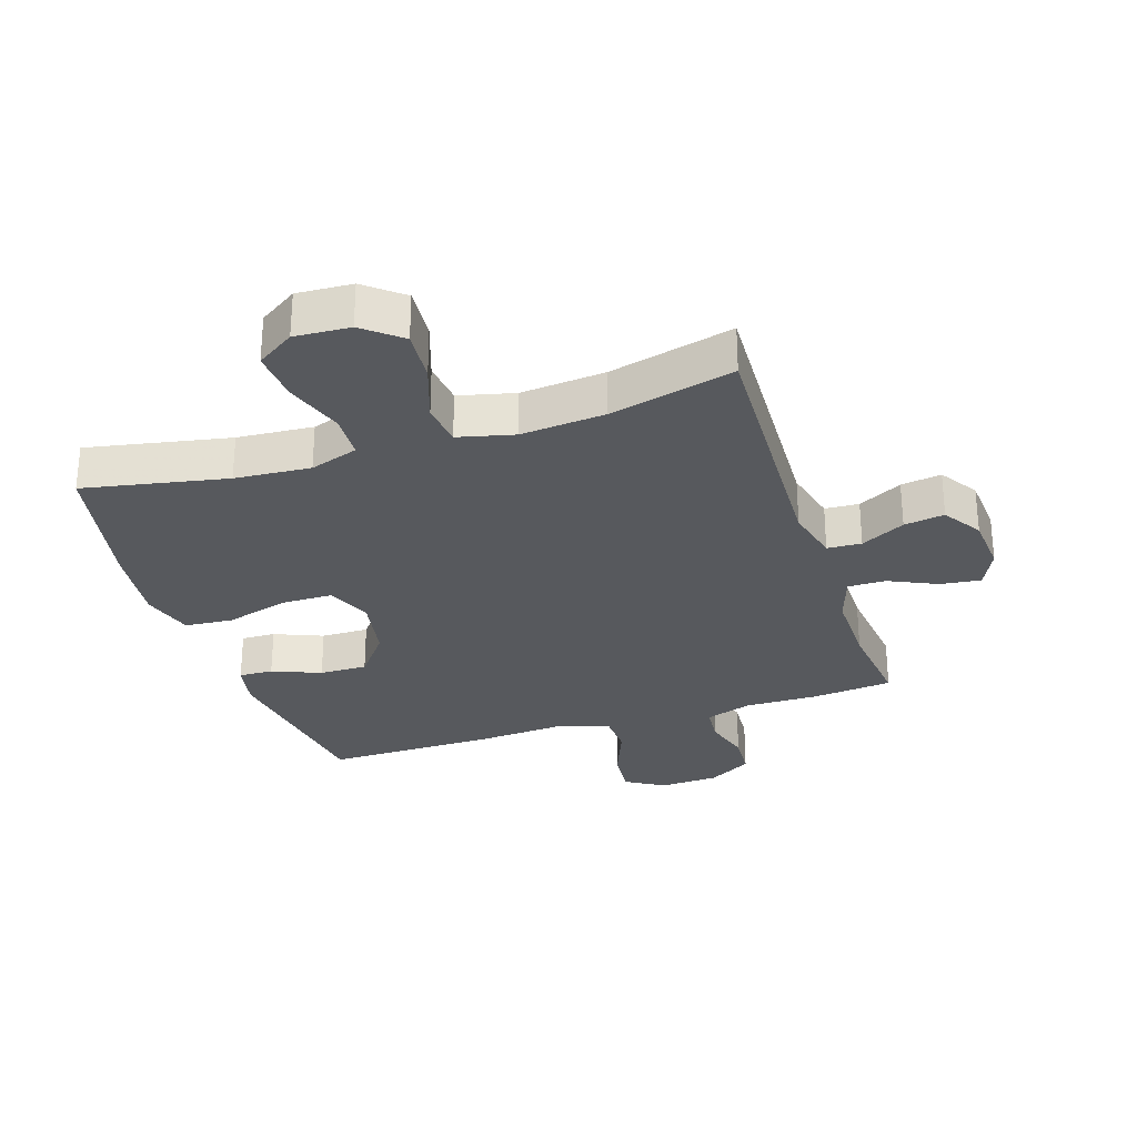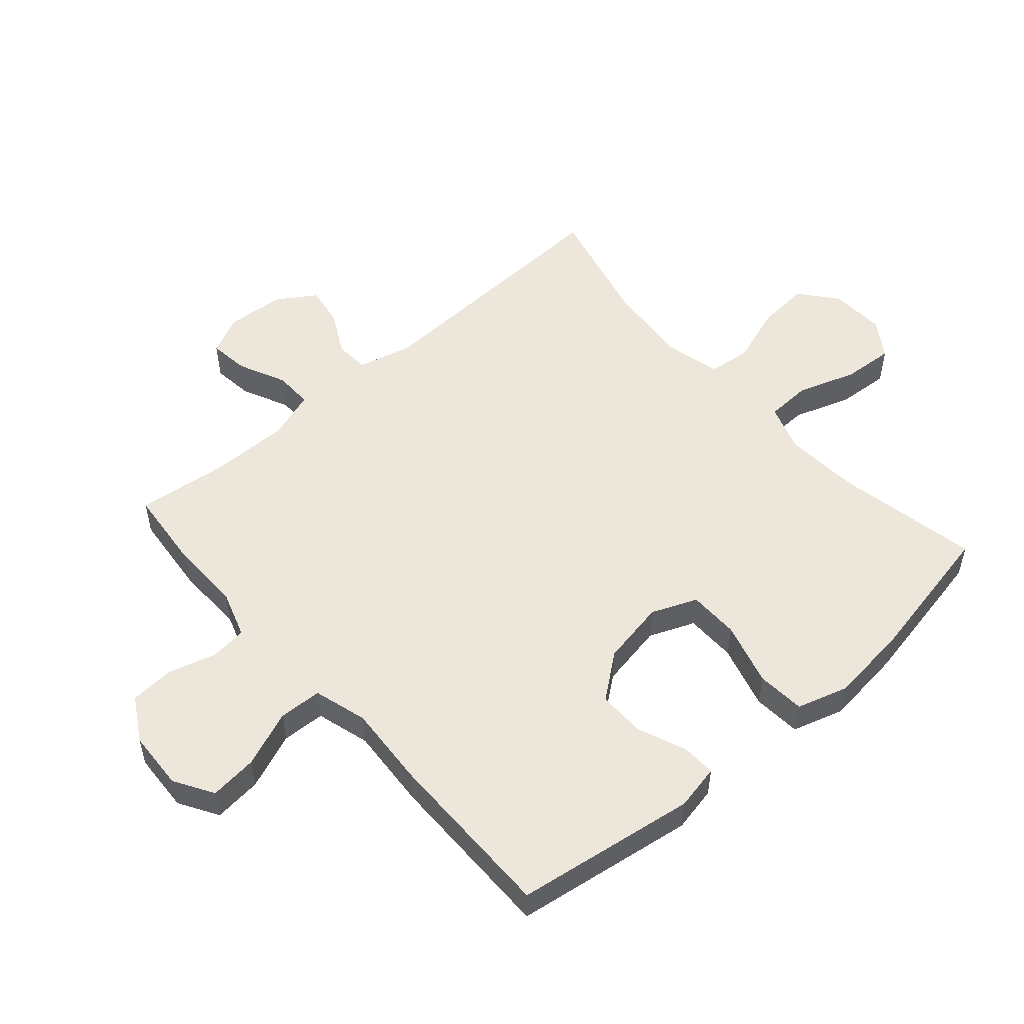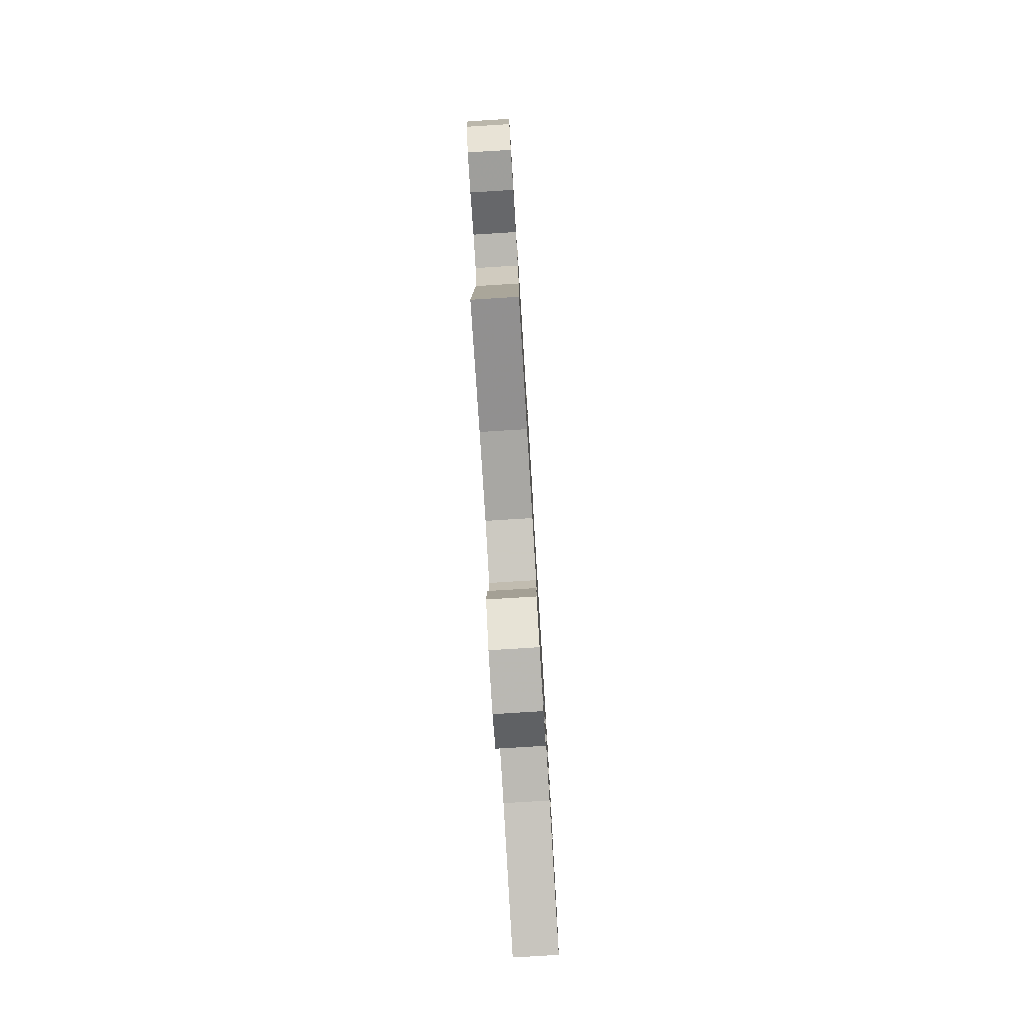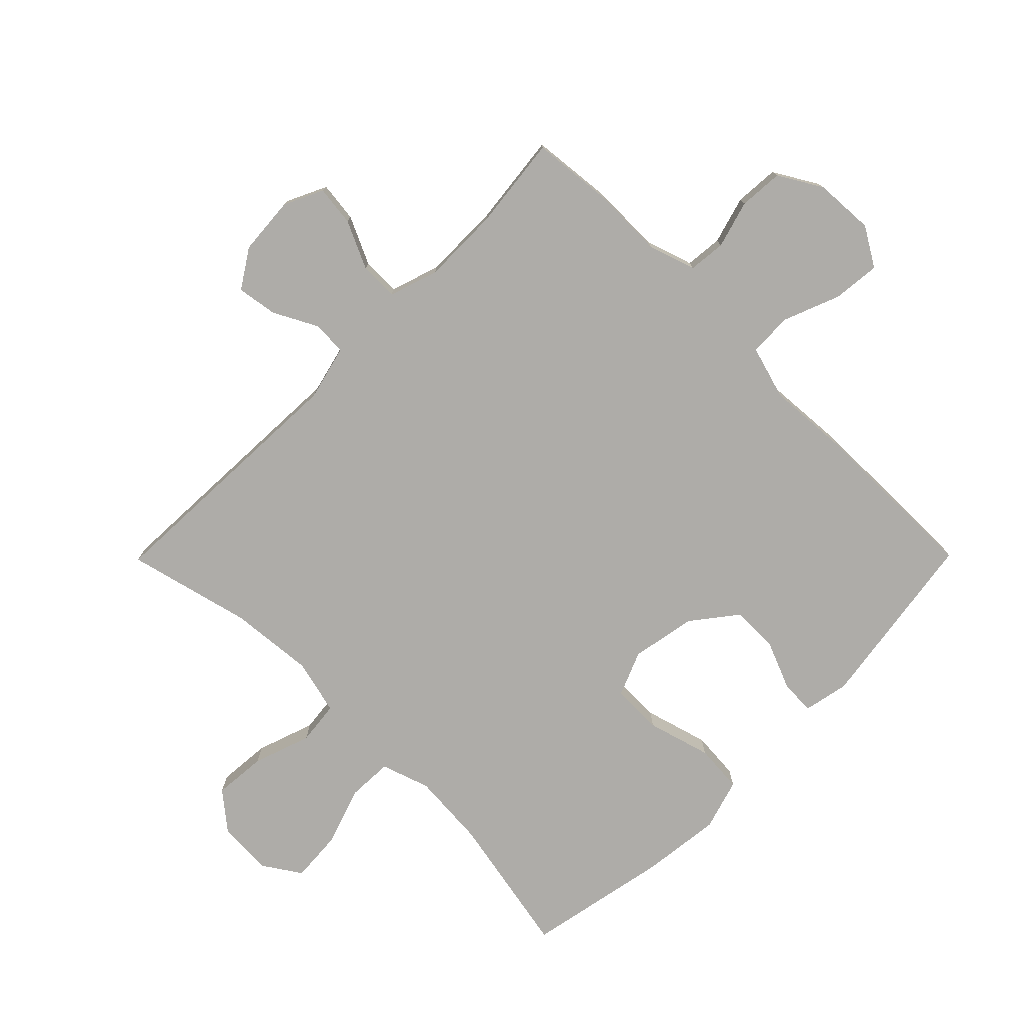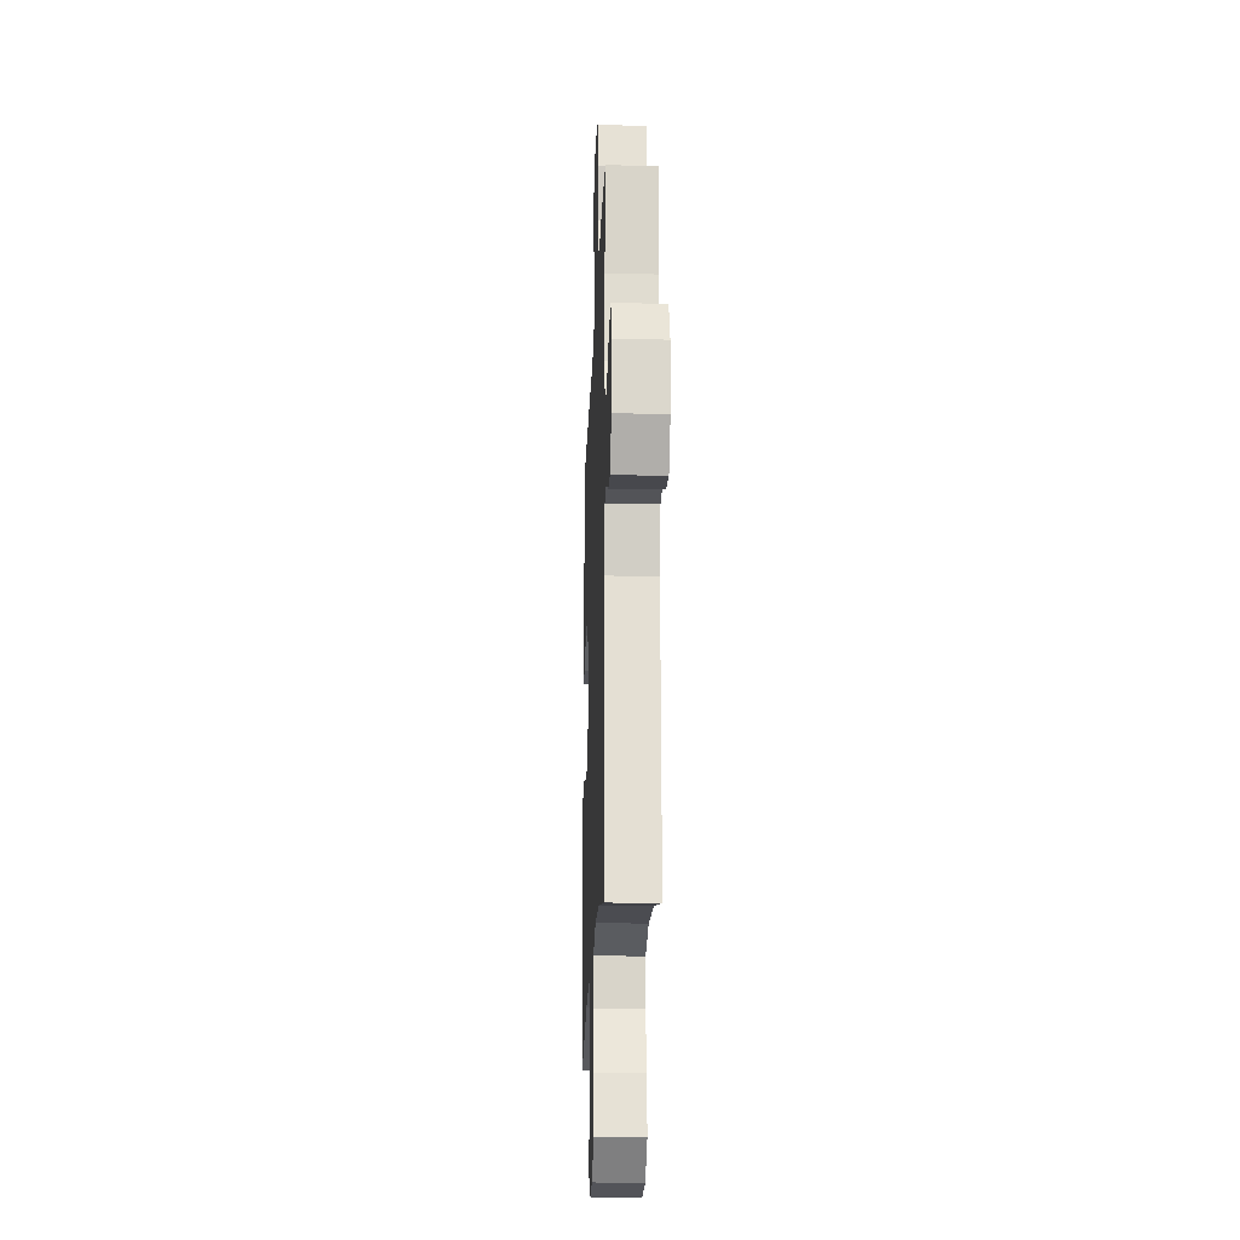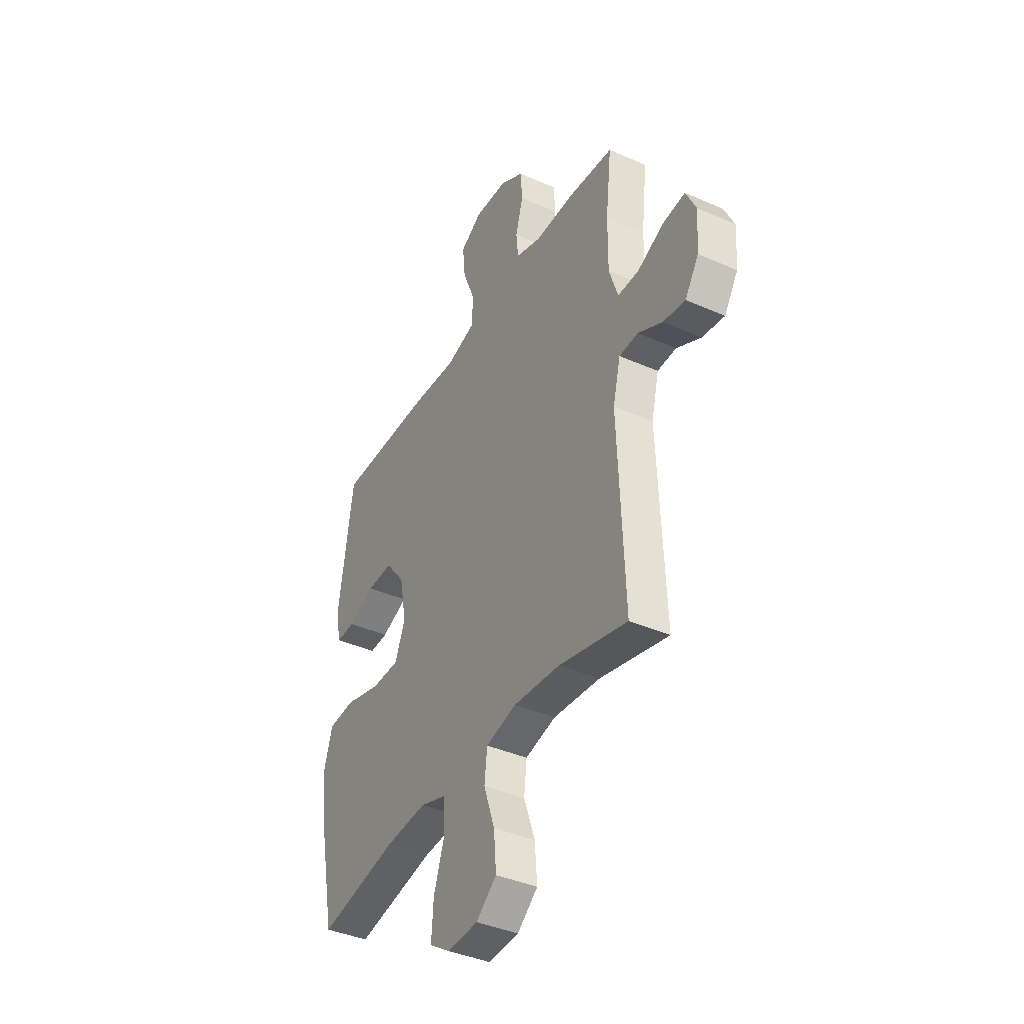
<metadata>
{"format":"obj","ext":"obj","renderer":"f3d","projection":"perspective","resolution":1024,"background":"white","views":[{"elev":-29.0,"azim":-161.9,"up":"+Y"},{"elev":52.7,"azim":48.8,"up":"+Y"},{"elev":-79.4,"azim":-86.5,"up":"+Z"},{"elev":-76.8,"azim":-44.7,"up":"+Y"},{"elev":-20.5,"azim":-92.2,"up":"+Z"},{"elev":-39.7,"azim":-118.7,"up":"+Z"}]}
</metadata>
<code>
v 0.5 0.07 0.5
v 0.543 0.07 0.207
v 0.528 0.07 0.134
v 0.473 0.07 0.136
v 0.395 0.07 0.168
v 0.318 0.07 0.169
v 0.262 0.07 0.097
v 0.243 0.07 -0.007
v 0.273 0.07 -0.08
v 0.355 0.07 -0.081
v 0.458 0.07 -0.052
v 0.536 0.07 -0.058
v 0.561 0.07 -0.141
v 0.546 0.07 -0.269
v 0.5 0.07 -0.5
v 0.27 0.07 -0.455
v 0.148 0.07 -0.446
v 0.07 0.07 -0.472
v 0.067 0.07 -0.545
v 0.099 0.07 -0.64
v 0.105 0.07 -0.723
v 0.044 0.07 -0.763
v -0.045 0.07 -0.758
v -0.105 0.07 -0.709
v -0.098 0.07 -0.624
v -0.066 0.07 -0.531
v -0.074 0.07 -0.461
v -0.164 0.07 -0.439
v -0.3 0.07 -0.451
v -0.5 0.07 -0.5
v -0.482 0.07 -0.074
v -0.504 0.07 0.015
v -0.559 0.07 0.018
v -0.63 0.07 -0.019
v -0.695 0.07 -0.029
v -0.735 0.07 0.033
v -0.742 0.07 0.127
v -0.712 0.07 0.19
v -0.647 0.07 0.182
v -0.57 0.07 0.146
v -0.508 0.07 0.145
v -0.482 0.07 0.224
v -0.483 0.07 0.349
v -0.5 0.07 0.5
v -0.368 0.07 0.513
v -0.253 0.07 0.511
v -0.177 0.07 0.536
v -0.171 0.07 0.596
v -0.193 0.07 0.673
v -0.188 0.07 0.744
v -0.118 0.07 0.785
v -0.022 0.07 0.79
v 0.041 0.07 0.752
v 0.033 0.07 0.675
v -0.003 0.07 0.584
v 0 0.07 0.514
v 0.086 0.07 0.489
v 0.219 0.07 0.498
v 0.5 0 0.5
v 0.543 0 0.207
v 0.528 0 0.134
v 0.473 0 0.136
v 0.395 0 0.168
v 0.318 0 0.169
v 0.262 0 0.097
v 0.243 0 -0.007
v 0.273 0 -0.08
v 0.355 0 -0.081
v 0.458 0 -0.052
v 0.536 0 -0.058
v 0.561 0 -0.141
v 0.546 0 -0.269
v 0.5 0 -0.5
v 0.27 0 -0.455
v 0.148 0 -0.446
v 0.07 0 -0.472
v 0.067 0 -0.545
v 0.099 0 -0.64
v 0.105 0 -0.723
v 0.044 0 -0.763
v -0.045 0 -0.758
v -0.105 0 -0.709
v -0.098 0 -0.624
v -0.066 0 -0.531
v -0.074 0 -0.461
v -0.164 0 -0.439
v -0.3 0 -0.451
v -0.5 0 -0.5
v -0.482 0 -0.074
v -0.504 0 0.015
v -0.559 0 0.018
v -0.63 0 -0.019
v -0.695 0 -0.029
v -0.735 0 0.033
v -0.742 0 0.127
v -0.712 0 0.19
v -0.647 0 0.182
v -0.57 0 0.146
v -0.508 0 0.145
v -0.482 0 0.224
v -0.483 0 0.349
v -0.5 0 0.5
v -0.368 0 0.513
v -0.253 0 0.511
v -0.177 0 0.536
v -0.171 0 0.596
v -0.193 0 0.673
v -0.188 0 0.744
v -0.118 0 0.785
v -0.022 0 0.79
v 0.041 0 0.752
v 0.033 0 0.675
v -0.003 0 0.584
v 0 0 0.514
v 0.086 0 0.489
v 0.219 0 0.498
f 57 58 1 2
f 56 57 2 3
f 52 53 54 55
f 52 55 56
f 51 52 56
f 48 49 50 51
f 47 48 51 56
f 46 47 56 3
f 43 44 45 46
f 42 43 46
f 41 42 46
f 37 38 39 40
f 37 40 41
f 36 37 41
f 33 34 35 36
f 32 33 36 41
f 31 32 41 46
f 29 30 31 46
f 23 24 25 26
f 21 22 23 26
f 19 20 21 26
f 18 19 26 27
f 17 18 27 28
f 13 14 15 16
f 13 16 17
f 10 11 12 13
f 9 10 13 17
f 8 9 17 28
f 46 3 4 5
f 46 5 6
f 29 46 6 7
f 7 8 28 29
f 60 59 116 115
f 61 60 115 114
f 113 112 111 110
f 114 113 110
f 114 110 109
f 109 108 107 106
f 114 109 106 105
f 61 114 105 104
f 104 103 102 101
f 104 101 100
f 104 100 99
f 98 97 96 95
f 99 98 95
f 99 95 94
f 94 93 92 91
f 99 94 91 90
f 104 99 90 89
f 104 89 88 87
f 84 83 82 81
f 84 81 80 79
f 84 79 78 77
f 85 84 77 76
f 86 85 76 75
f 74 73 72 71
f 75 74 71
f 71 70 69 68
f 75 71 68 67
f 86 75 67 66
f 63 62 61 104
f 64 63 104
f 65 64 104 87
f 87 86 66 65
f 1 59 60 2
f 2 60 61 3
f 3 61 62 4
f 4 62 63 5
f 5 63 64 6
f 6 64 65 7
f 7 65 66 8
f 8 66 67 9
f 9 67 68 10
f 10 68 69 11
f 11 69 70 12
f 12 70 71 13
f 13 71 72 14
f 14 72 73 15
f 15 73 74 16
f 16 74 75 17
f 17 75 76 18
f 18 76 77 19
f 19 77 78 20
f 20 78 79 21
f 21 79 80 22
f 22 80 81 23
f 23 81 82 24
f 24 82 83 25
f 25 83 84 26
f 26 84 85 27
f 27 85 86 28
f 28 86 87 29
f 29 87 88 30
f 30 88 89 31
f 31 89 90 32
f 32 90 91 33
f 33 91 92 34
f 34 92 93 35
f 35 93 94 36
f 36 94 95 37
f 37 95 96 38
f 38 96 97 39
f 39 97 98 40
f 40 98 99 41
f 41 99 100 42
f 42 100 101 43
f 43 101 102 44
f 44 102 103 45
f 45 103 104 46
f 46 104 105 47
f 47 105 106 48
f 48 106 107 49
f 49 107 108 50
f 50 108 109 51
f 51 109 110 52
f 52 110 111 53
f 53 111 112 54
f 54 112 113 55
f 55 113 114 56
f 56 114 115 57
f 57 115 116 58
f 58 116 59 1

</code>
